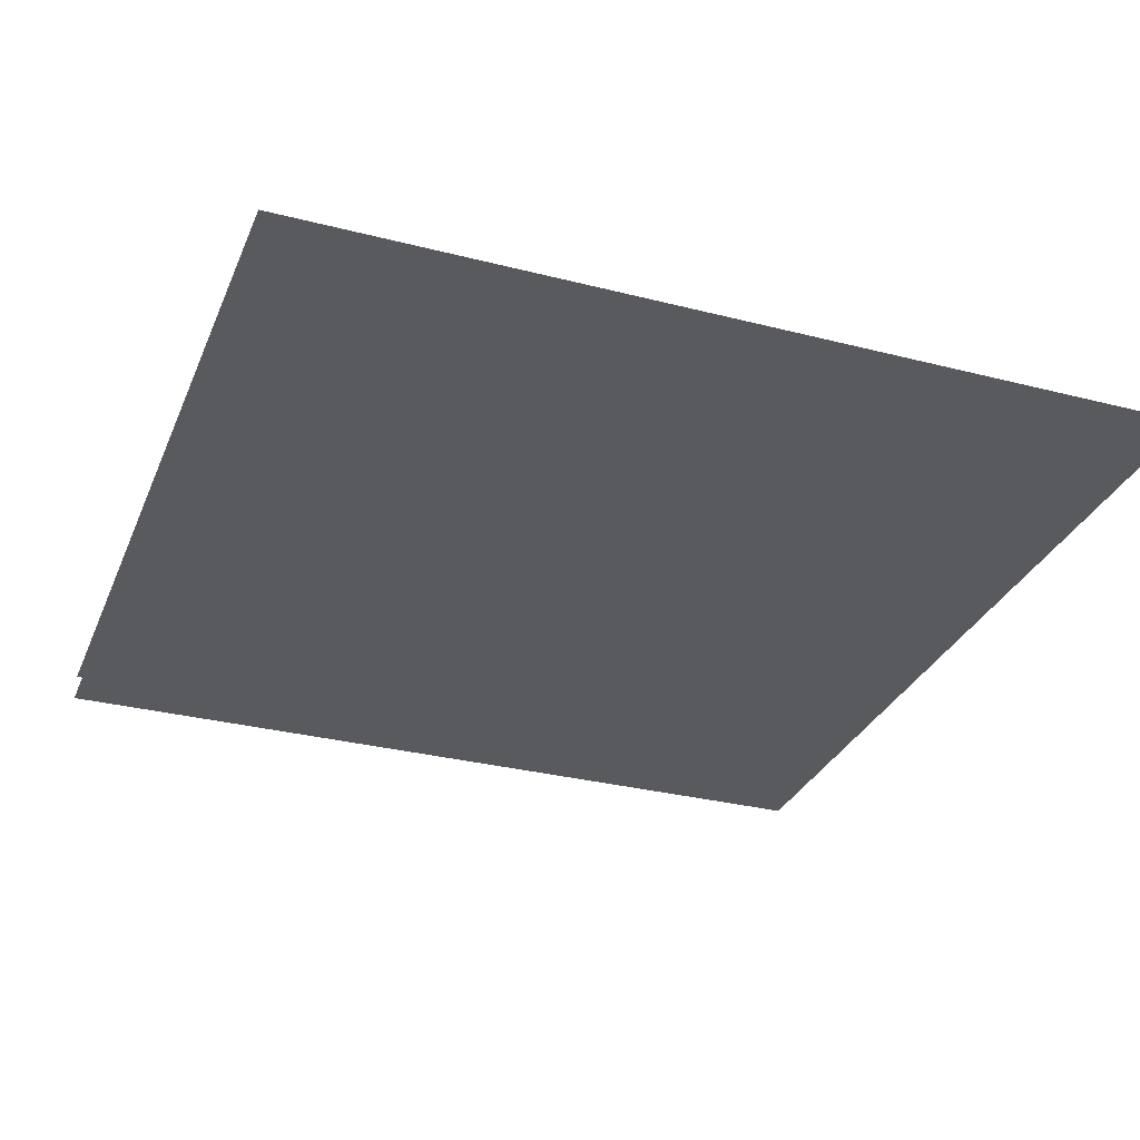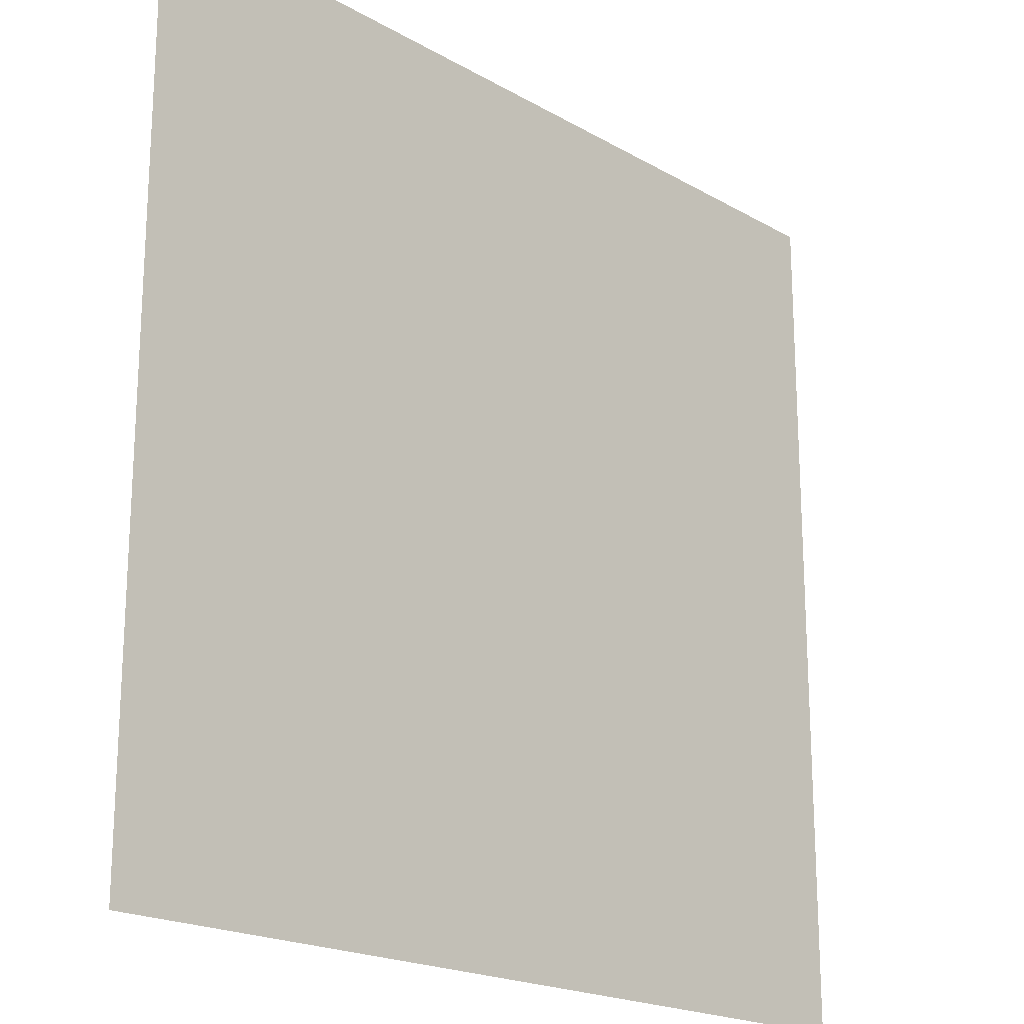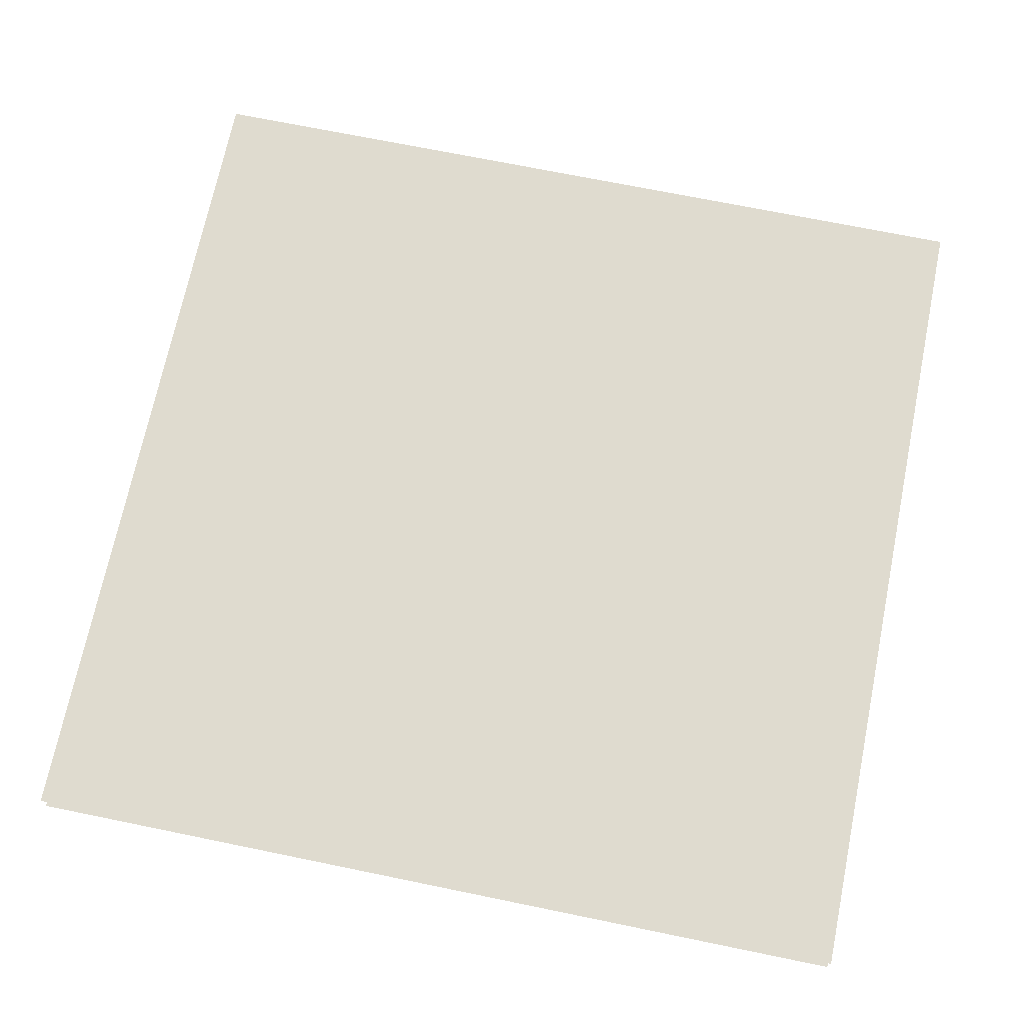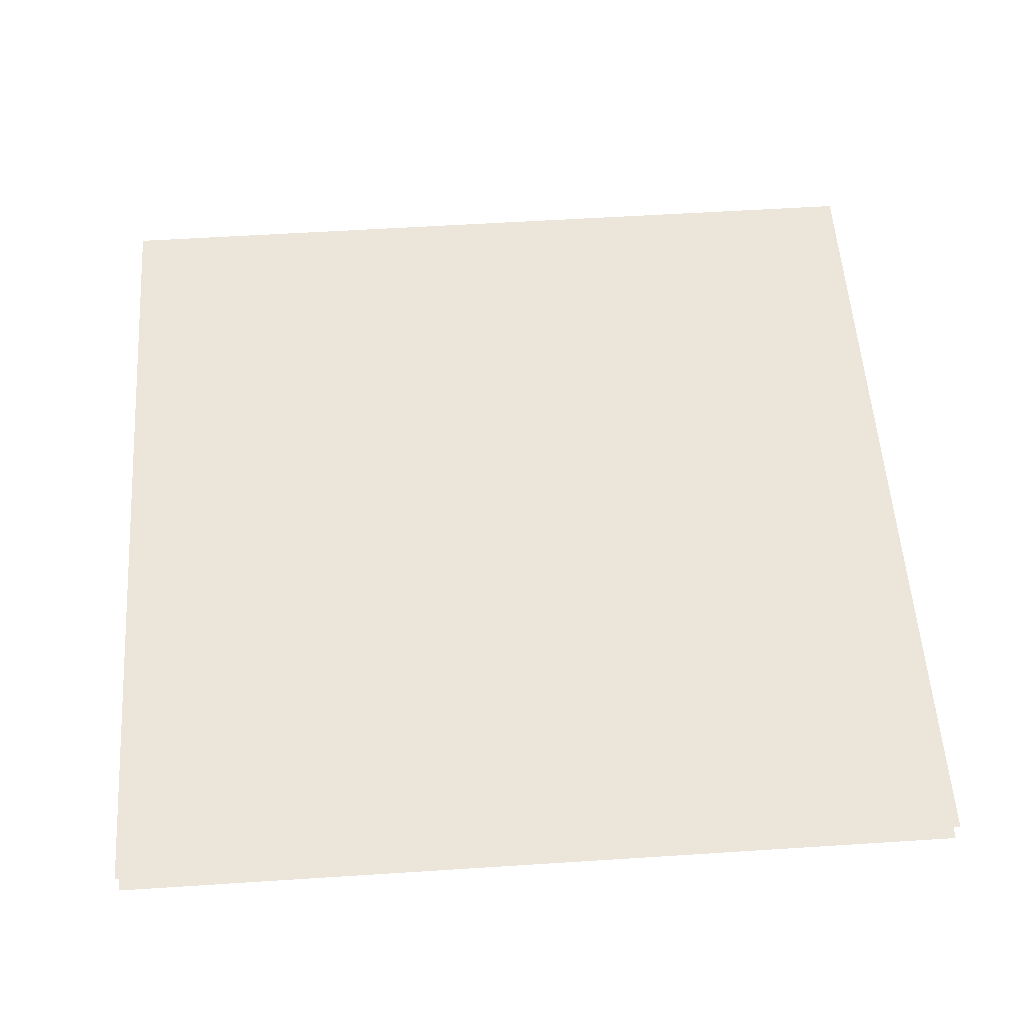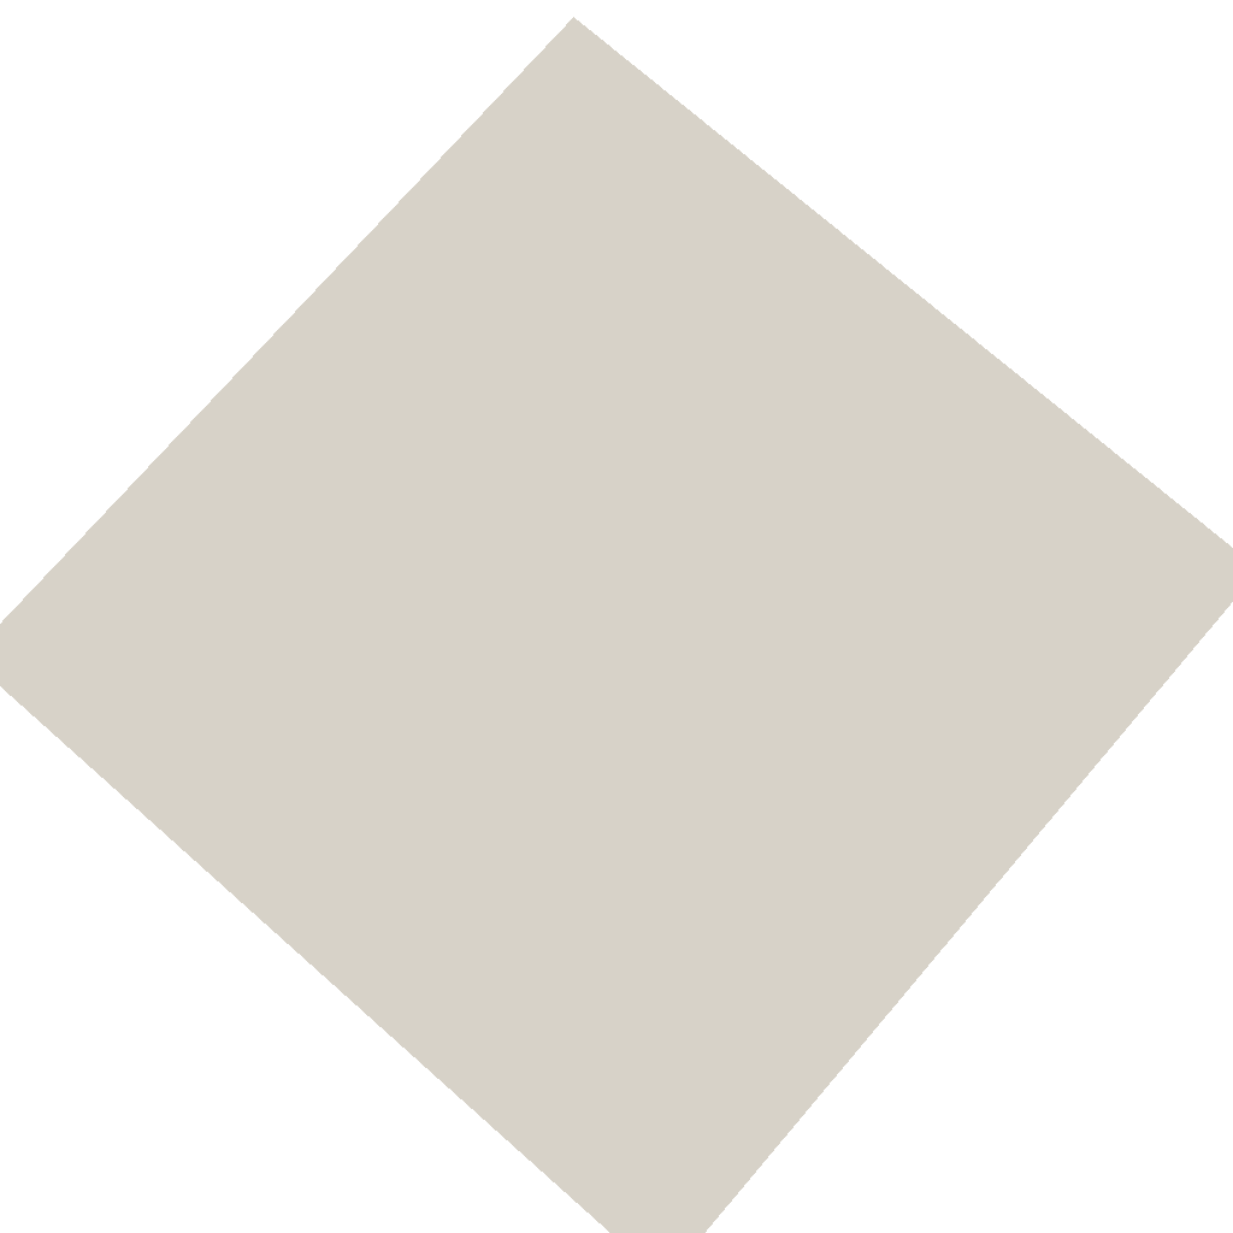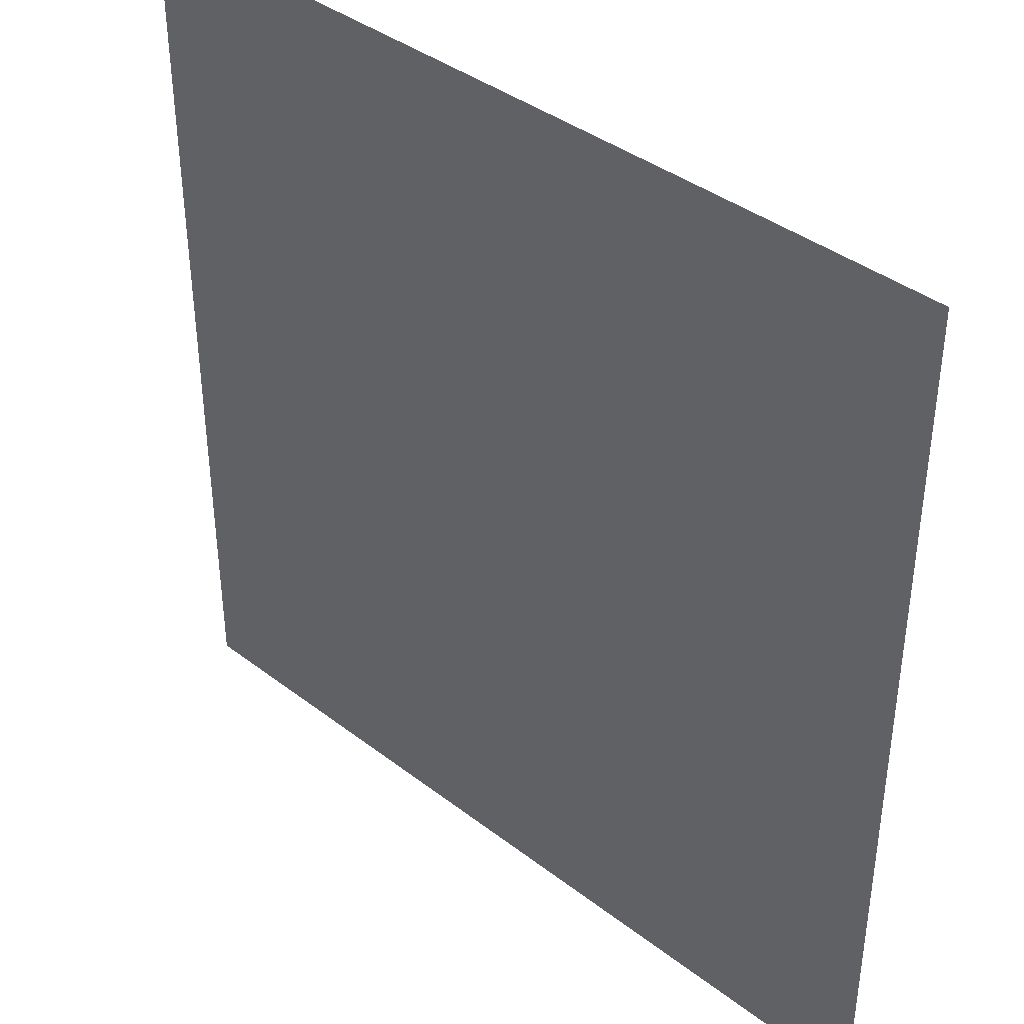
<metadata>
{"format":"obj","ext":"obj","renderer":"f3d","projection":"perspective","resolution":1024,"background":"white","views":[{"elev":-30.9,"azim":-20.2,"up":"+Y"},{"elev":-19.8,"azim":-46.5,"up":"+Z"},{"elev":70.5,"azim":-168.4,"up":"+Y"},{"elev":55.4,"azim":176.1,"up":"+Y"},{"elev":77.4,"azim":131.0,"up":"+Y"},{"elev":39.4,"azim":-136.4,"up":"+Z"}]}
</metadata>
<code>
o tris.obj
v 64 -4 64
v -64 -4 -64
v -64 -4 64
v 64 -4 -64
v 64 0 64
v 64 -0 -64
v -64 0 64
v -64 -0 -64
g C:\Users\Nieb\Games\Sauerbraten
f 3 2 1
f 2 4 1
f 5 6 7
f 6 8 7

</code>
